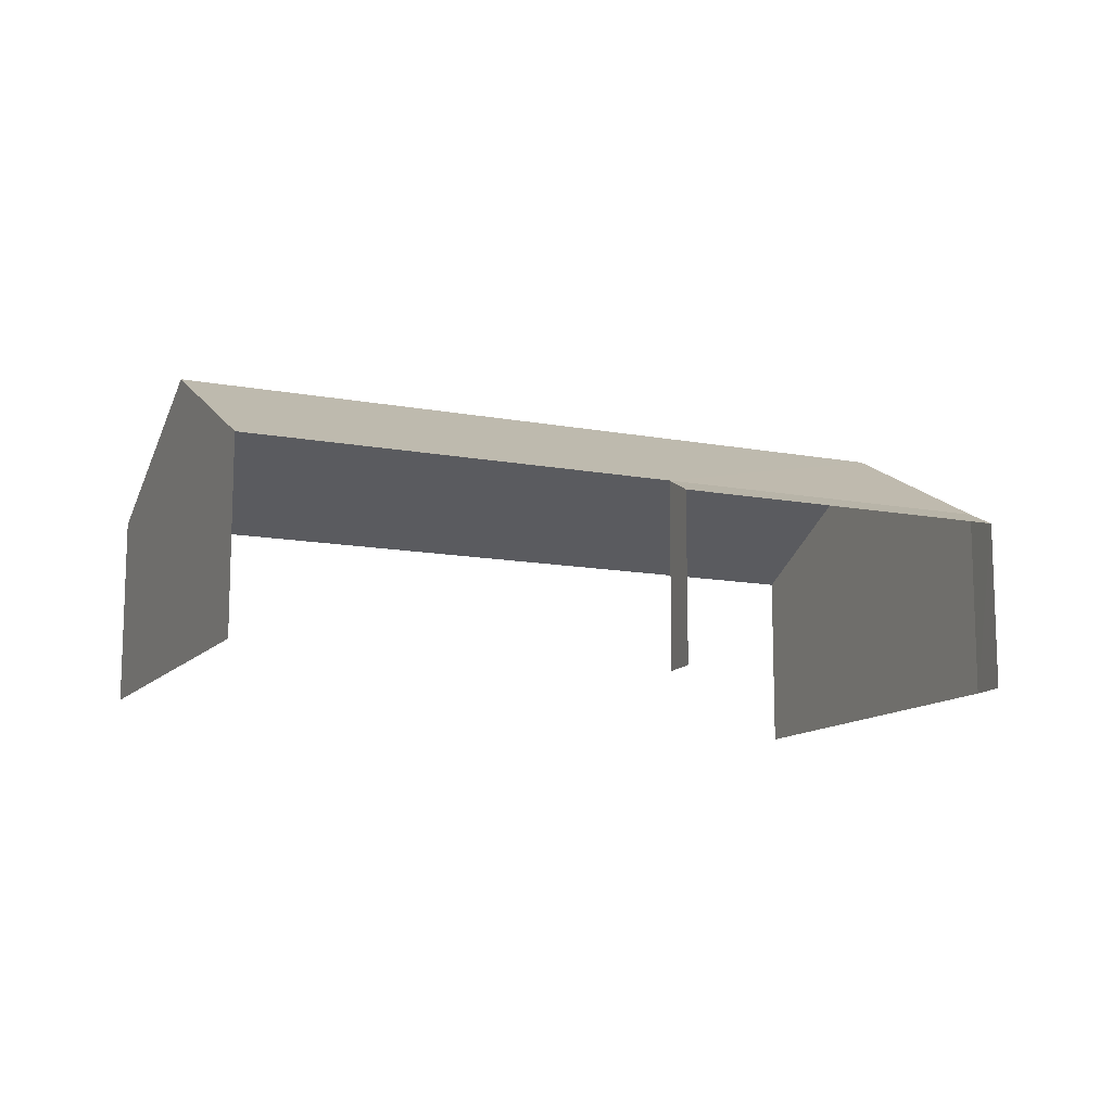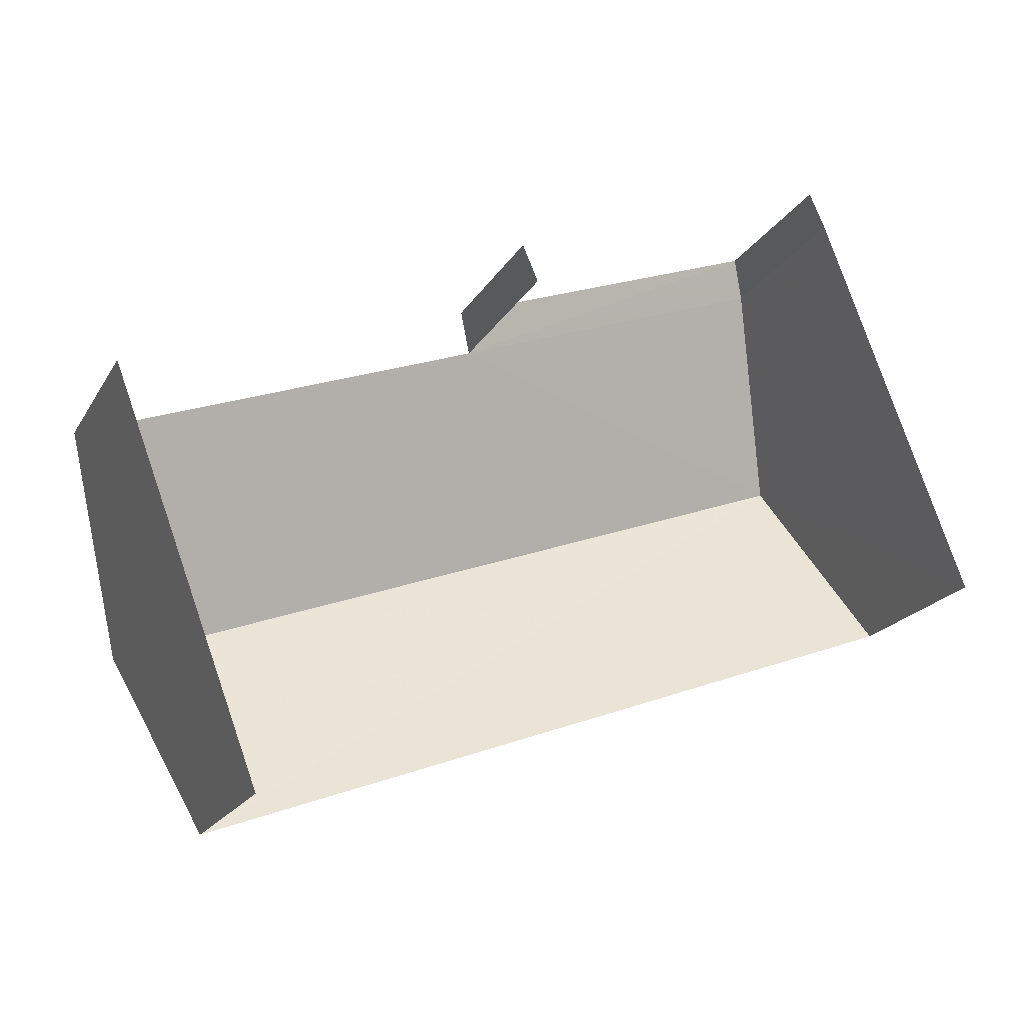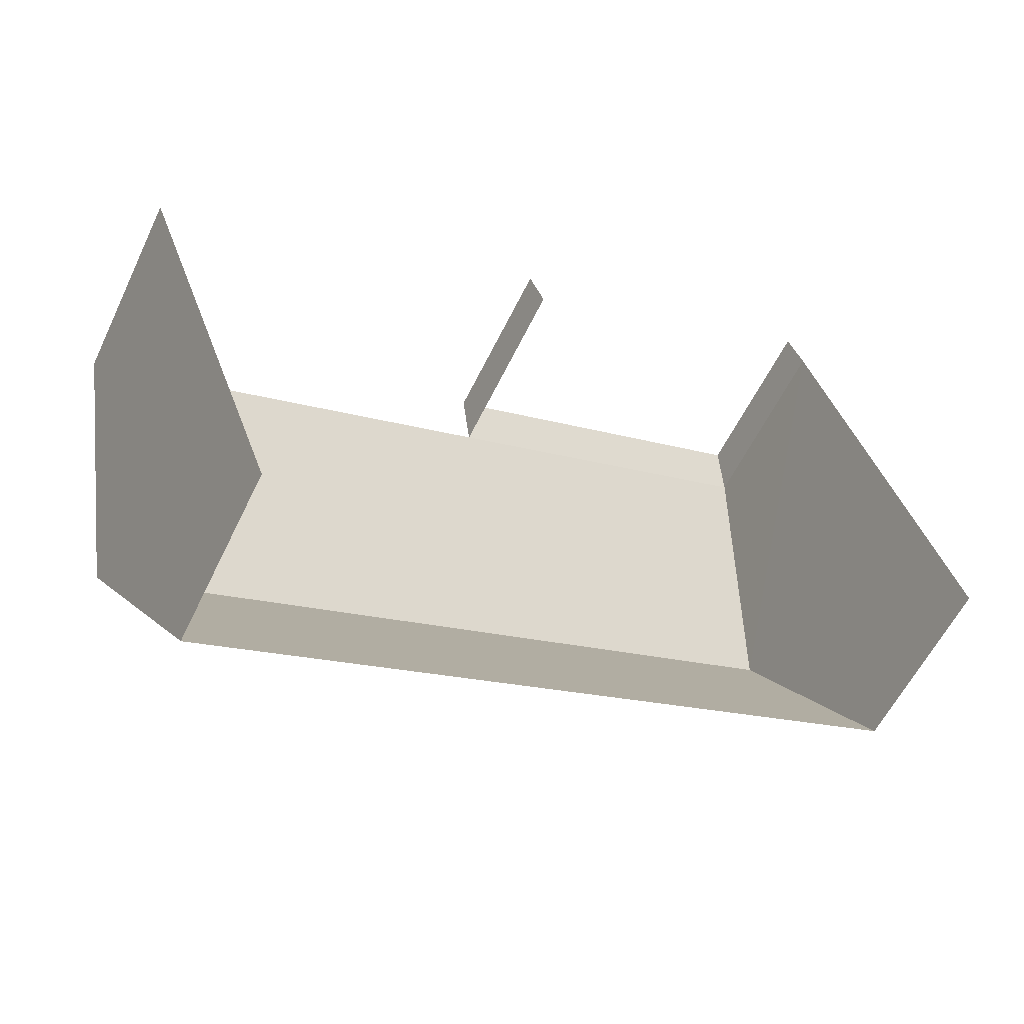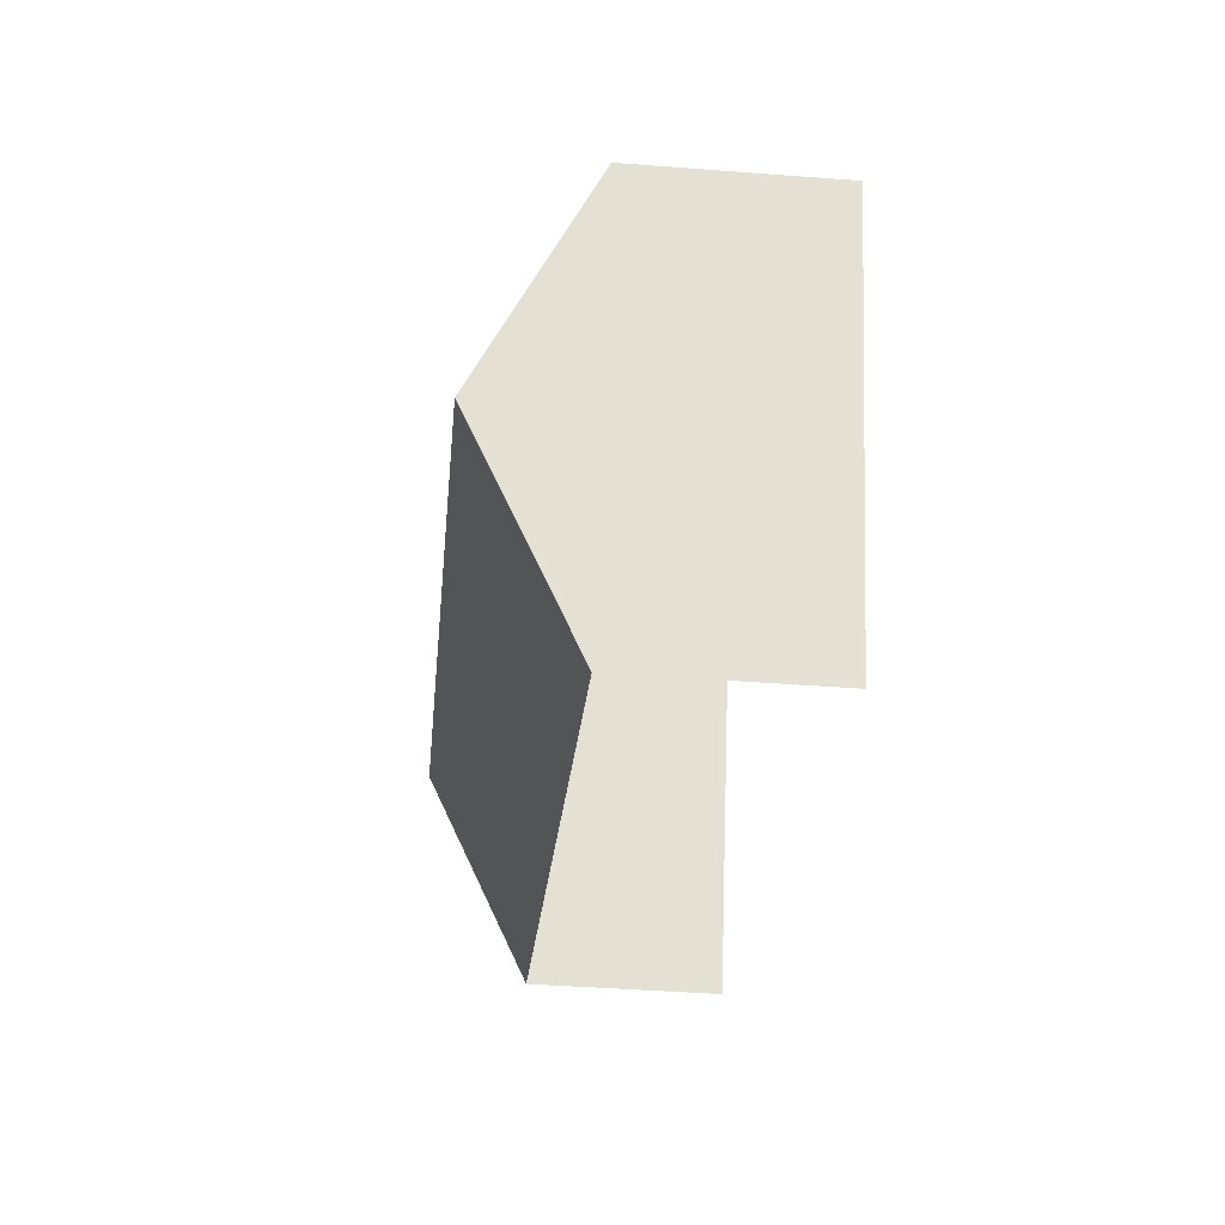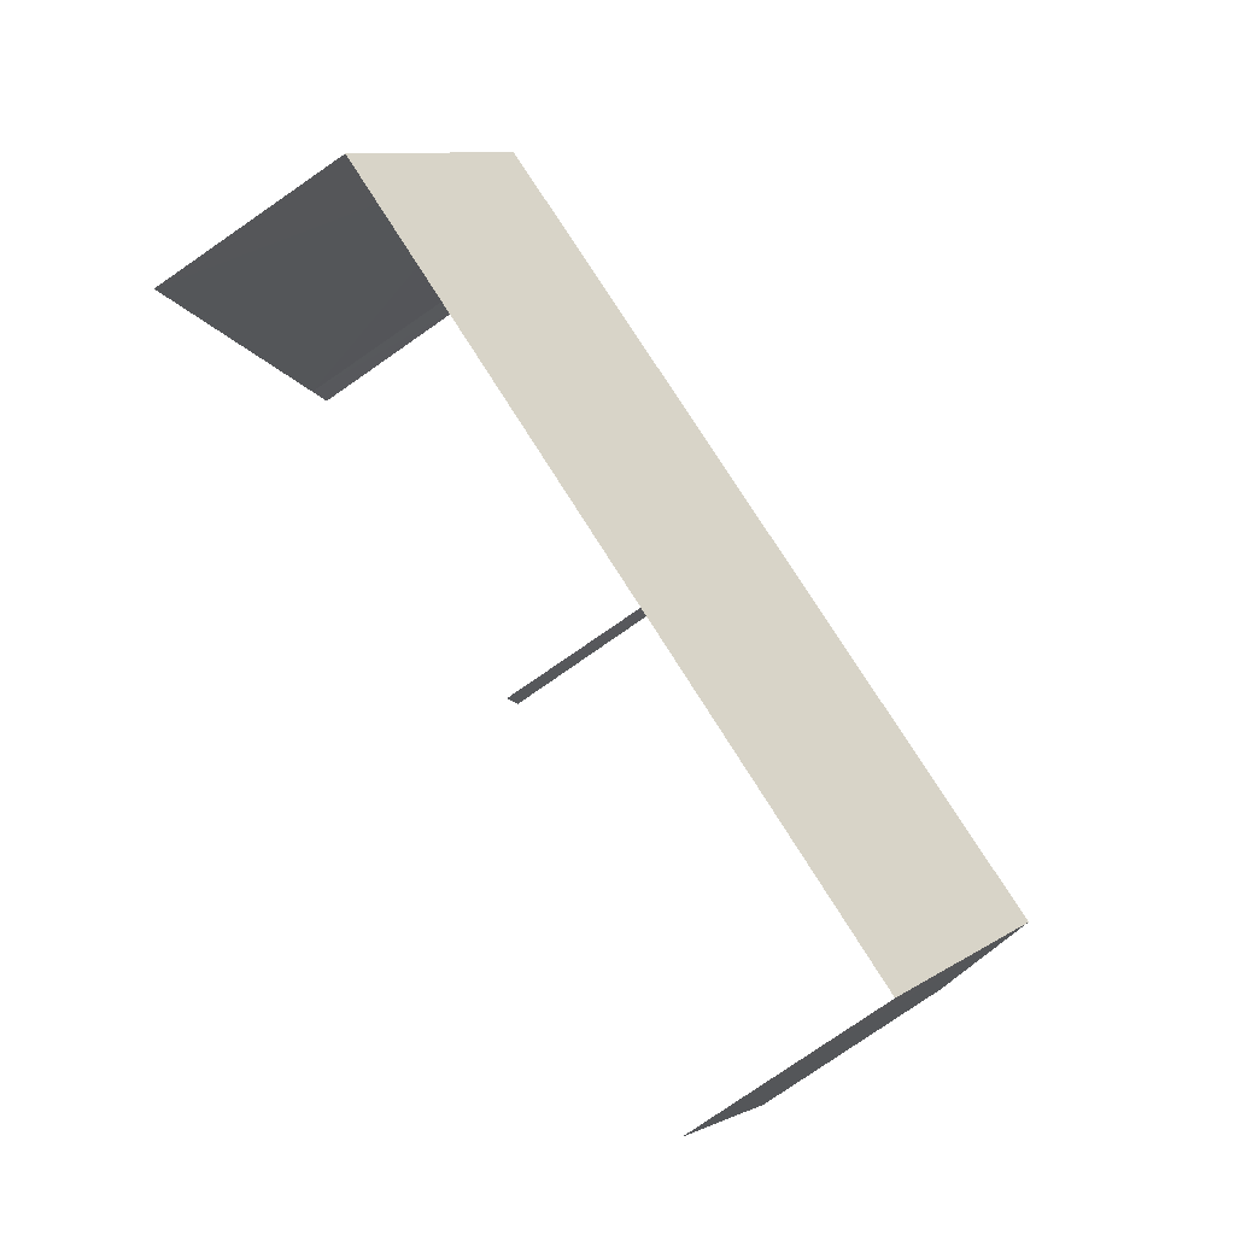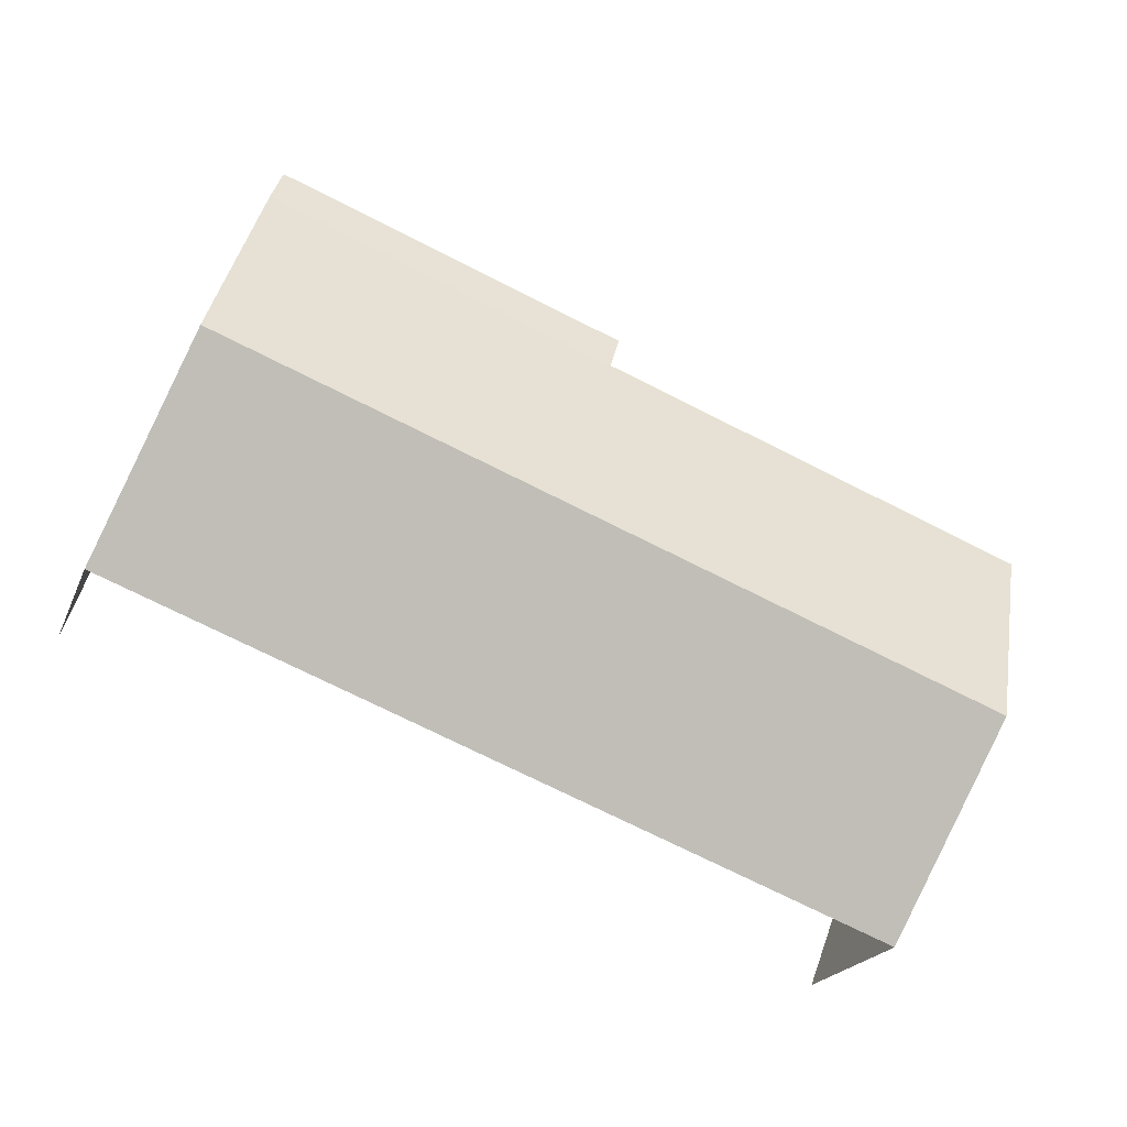
<metadata>
{"format":"obj","ext":"obj","renderer":"f3d","projection":"perspective","resolution":1024,"background":"white","views":[{"elev":-12.1,"azim":135.0,"up":"+Z"},{"elev":-20.0,"azim":157.8,"up":"+Y"},{"elev":-57.4,"azim":154.5,"up":"+Y"},{"elev":-44.2,"azim":84.7,"up":"+Y"},{"elev":-79.8,"azim":-55.4,"up":"+Y"},{"elev":-20.7,"azim":-17.7,"up":"+Y"}]}
</metadata>
<code>
v -2.236e+05 -1.28e+05 15.39
v -2.236e+05 -1.28e+05 15.39
v -2.236e+05 -1.28e+05 15.39
v -2.236e+05 -1.28e+05 15.39
v -2.236e+05 -1.28e+05 15.39
v -2.236e+05 -1.28e+05 15.39
v -2.236e+05 -1.28e+05 15.39
v -2.236e+05 -1.28e+05 19.17
v -2.236e+05 -1.28e+05 18.81
v -2.236e+05 -1.28e+05 18.81
v -2.236e+05 -1.28e+05 19.17
v -2.236e+05 -1.28e+05 21.27
v -2.236e+05 -1.28e+05 21.27
v -2.236e+05 -1.28e+05 19.17
v -2.236e+05 -1.28e+05 19.17
v -2.236e+05 -1.28e+05 19.17
f 1 2 3
f 2 4 3
f 5 3 6
f 3 4 7
f 6 3 7
f 10 5 6
f 10 9 5
f 8 14 1
f 3 8 1
f 15 4 2
f 15 16 4
f 8 9 10
f 11 8 10
f 11 12 8
f 8 13 14
f 8 12 13
f 12 15 13
f 12 16 15
f 11 7 12
f 7 4 12
f 4 16 12
f 9 8 3
f 5 9 3
f 15 2 13
f 2 1 13
f 1 14 13
f 7 10 6
f 7 11 10

</code>
